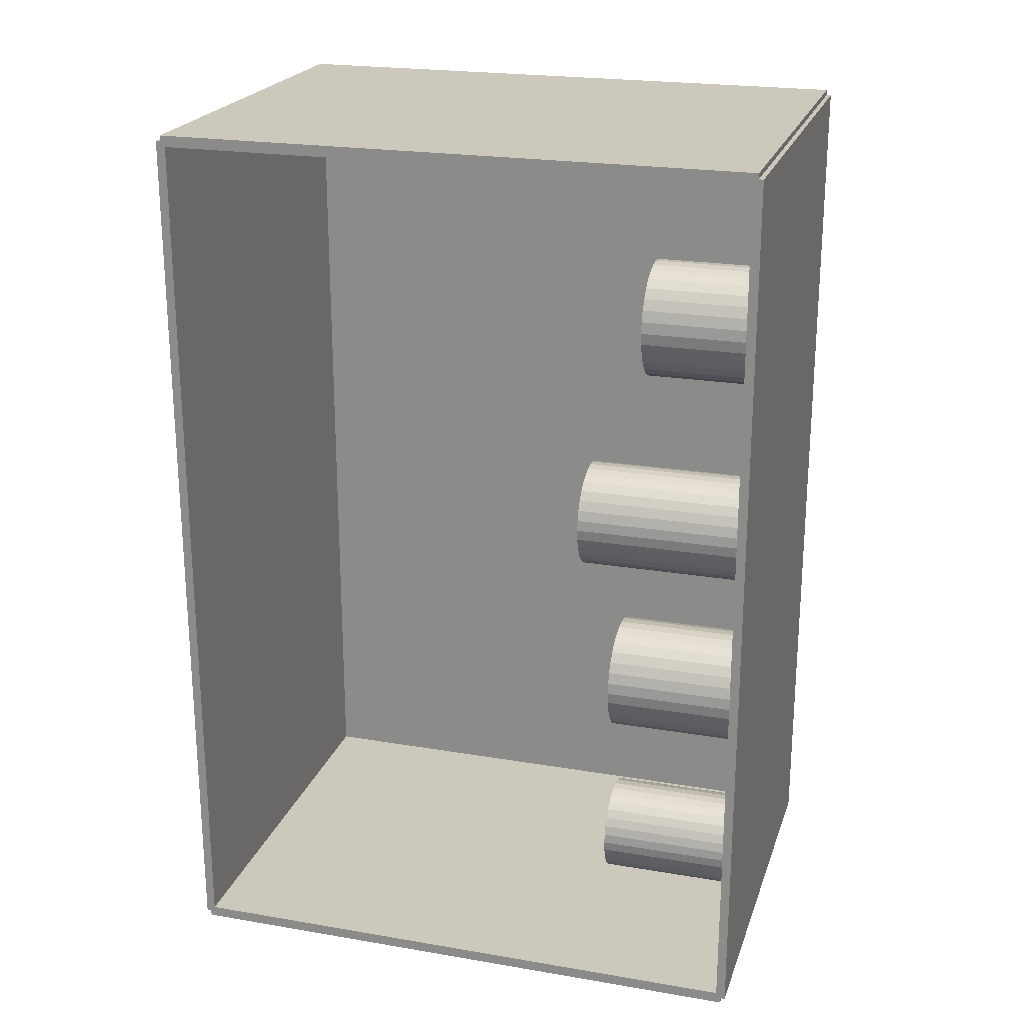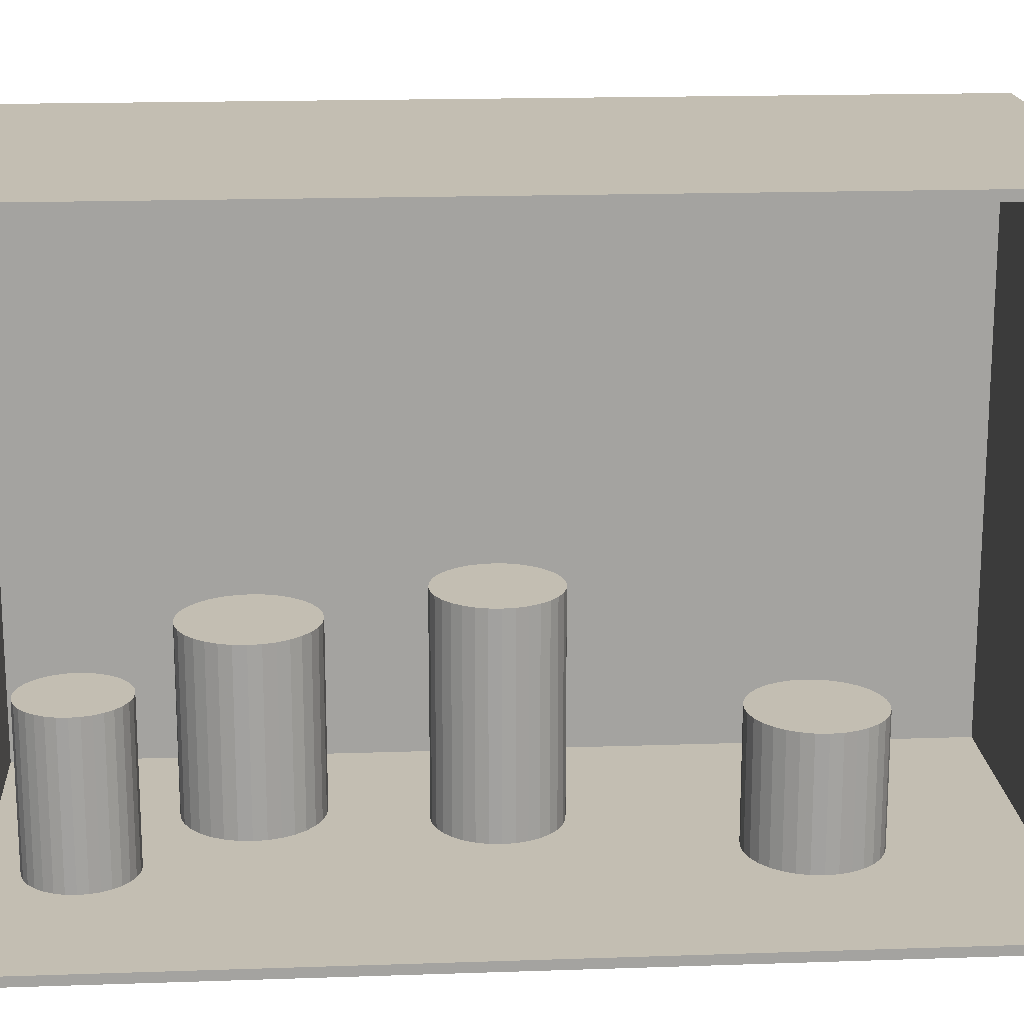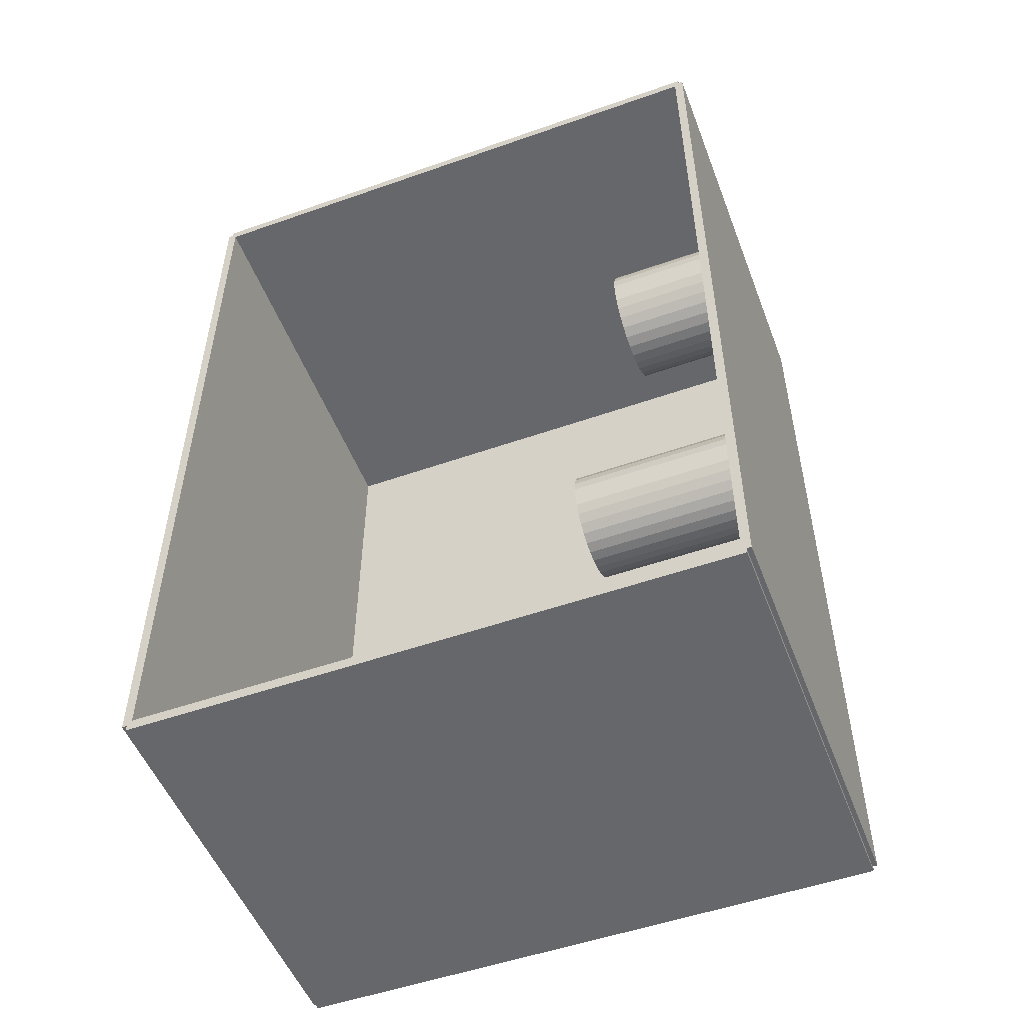
<metadata>
{"format":"obj","ext":"obj","renderer":"f3d","projection":"perspective","resolution":1024,"background":"white","views":[{"elev":22.2,"azim":106.4,"up":"+Y"},{"elev":17.5,"azim":86.1,"up":"+Z"},{"elev":-52.0,"azim":110.8,"up":"+Y"}]}
</metadata>
<code>
v -0.1016 -0.2106 -0.002203
v -0.1016 -0.2106 0.002203
v -0.1016 0.2106 -0.002203
v -0.1016 0.2106 0.002203
v 0.1016 -0.2106 -0.002203
v 0.1016 -0.2106 0.002203
v 0.1016 0.2106 -0.002203
v 0.1016 0.2106 0.002203
v -0.09943 -0.2106 0
v -0.1038 -0.2106 0
v -0.09943 0.2106 0
v -0.1038 0.2106 0
v -0.09943 -0.2106 0.2812
v -0.1038 -0.2106 0.2812
v -0.09943 0.2106 0.2812
v -0.1038 0.2106 0.2812
v -0.1016 0.208 0.2812
v -0.1016 0.2132 0.2812
v -0.1016 0.208 0
v -0.1016 0.2132 0
v 0.1016 0.208 0.2812
v 0.1016 0.2132 0.2812
v 0.1016 0.208 0
v 0.1016 0.2132 0
v -0.1016 -0.208 0
v -0.1016 -0.2132 0
v -0.1016 -0.208 0.2812
v -0.1016 -0.2132 0.2812
v 0.1016 -0.208 0
v 0.1016 -0.2132 0
v 0.1016 -0.208 0.2812
v 0.1016 -0.2132 0.2812
v -0.1016 -0.2106 0.279
v -0.1016 -0.2106 0.2835
v -0.1016 0.2106 0.279
v -0.1016 0.2106 0.2835
v 0.1016 -0.2106 0.279
v 0.1016 -0.2106 0.2835
v 0.1016 0.2106 0.279
v 0.1016 0.2106 0.2835
v 0.01634 -0.1686 0.004407
v 0.03988 -0.1686 0.004407
v 0.03988 -0.1686 0.07678
v 0.01634 -0.1686 0.07678
v 0.03943 -0.164 0.004407
v 0.03943 -0.164 0.07678
v 0.03809 -0.1596 0.004407
v 0.03809 -0.1596 0.07678
v 0.03591 -0.1555 0.004407
v 0.03591 -0.1555 0.07678
v 0.03298 -0.1519 0.004407
v 0.03298 -0.1519 0.07678
v 0.02942 -0.149 0.004407
v 0.02942 -0.149 0.07678
v 0.02535 -0.1468 0.004407
v 0.02535 -0.1468 0.07678
v 0.02093 -0.1455 0.004407
v 0.02093 -0.1455 0.07678
v 0.01634 -0.1451 0.004407
v 0.01634 -0.1451 0.07678
v 0.01174 -0.1455 0.004407
v 0.01174 -0.1455 0.07678
v 0.007326 -0.1468 0.004407
v 0.007326 -0.1468 0.07678
v 0.003256 -0.149 0.004407
v 0.003256 -0.149 0.07678
v -0.0003118 -0.1519 0.004407
v -0.0003118 -0.1519 0.07678
v -0.00324 -0.1555 0.004407
v -0.00324 -0.1555 0.07678
v -0.005416 -0.1596 0.004407
v -0.005416 -0.1596 0.07678
v -0.006755 -0.164 0.004407
v -0.006755 -0.164 0.07678
v -0.007208 -0.1686 0.004407
v -0.007208 -0.1686 0.07678
v -0.006755 -0.1732 0.004407
v -0.006755 -0.1732 0.07678
v -0.005416 -0.1776 0.004407
v -0.005416 -0.1776 0.07678
v -0.00324 -0.1817 0.004407
v -0.00324 -0.1817 0.07678
v -0.0003118 -0.1852 0.004407
v -0.0003118 -0.1852 0.07678
v 0.003256 -0.1882 0.004407
v 0.003256 -0.1882 0.07678
v 0.007326 -0.1903 0.004407
v 0.007326 -0.1903 0.07678
v 0.01174 -0.1917 0.004407
v 0.01174 -0.1917 0.07678
v 0.01634 -0.1921 0.004407
v 0.01634 -0.1921 0.07678
v 0.02093 -0.1917 0.004407
v 0.02093 -0.1917 0.07678
v 0.02535 -0.1903 0.004407
v 0.02535 -0.1903 0.07678
v 0.02942 -0.1882 0.004407
v 0.02942 -0.1882 0.07678
v 0.03298 -0.1852 0.004407
v 0.03298 -0.1852 0.07678
v 0.03591 -0.1817 0.004407
v 0.03591 -0.1817 0.07678
v 0.03809 -0.1776 0.004407
v 0.03809 -0.1776 0.07678
v 0.03943 -0.1732 0.004407
v 0.03943 -0.1732 0.07678
v -0.03539 -0.1029 0.004407
v -0.005349 -0.1029 0.004407
v -0.005349 -0.1029 0.0873
v -0.03539 -0.1029 0.0873
v -0.005926 -0.09702 0.004407
v -0.005926 -0.09702 0.0873
v -0.007636 -0.09139 0.004407
v -0.007636 -0.09139 0.0873
v -0.01041 -0.08619 0.004407
v -0.01041 -0.08619 0.0873
v -0.01415 -0.08164 0.004407
v -0.01415 -0.08164 0.0873
v -0.0187 -0.0779 0.004407
v -0.0187 -0.0779 0.0873
v -0.02389 -0.07513 0.004407
v -0.02389 -0.07513 0.0873
v -0.02953 -0.07342 0.004407
v -0.02953 -0.07342 0.0873
v -0.03539 -0.07284 0.004407
v -0.03539 -0.07284 0.0873
v -0.04125 -0.07342 0.004407
v -0.04125 -0.07342 0.0873
v -0.04689 -0.07513 0.004407
v -0.04689 -0.07513 0.0873
v -0.05208 -0.0779 0.004407
v -0.05208 -0.0779 0.0873
v -0.05663 -0.08164 0.004407
v -0.05663 -0.08164 0.0873
v -0.06037 -0.08619 0.004407
v -0.06037 -0.08619 0.0873
v -0.06314 -0.09139 0.004407
v -0.06314 -0.09139 0.0873
v -0.06485 -0.09702 0.004407
v -0.06485 -0.09702 0.0873
v -0.06543 -0.1029 0.004407
v -0.06543 -0.1029 0.0873
v -0.06485 -0.1087 0.004407
v -0.06485 -0.1087 0.0873
v -0.06314 -0.1144 0.004407
v -0.06314 -0.1144 0.0873
v -0.06037 -0.1196 0.004407
v -0.06037 -0.1196 0.0873
v -0.05663 -0.1241 0.004407
v -0.05663 -0.1241 0.0873
v -0.05208 -0.1279 0.004407
v -0.05208 -0.1279 0.0873
v -0.04689 -0.1306 0.004407
v -0.04689 -0.1306 0.0873
v -0.04125 -0.1323 0.004407
v -0.04125 -0.1323 0.0873
v -0.03539 -0.1329 0.004407
v -0.03539 -0.1329 0.0873
v -0.02953 -0.1323 0.004407
v -0.02953 -0.1323 0.0873
v -0.02389 -0.1306 0.004407
v -0.02389 -0.1306 0.0873
v -0.0187 -0.1279 0.004407
v -0.0187 -0.1279 0.0873
v -0.01415 -0.1241 0.004407
v -0.01415 -0.1241 0.0873
v -0.01041 -0.1196 0.004407
v -0.01041 -0.1196 0.0873
v -0.007636 -0.1144 0.004407
v -0.007636 -0.1144 0.0873
v -0.005926 -0.1087 0.004407
v -0.005926 -0.1087 0.0873
v -0.02322 -0.004184 0.004407
v 0.004267 -0.004184 0.004407
v 0.004267 -0.004184 0.1033
v -0.02322 -0.004184 0.1033
v 0.003739 0.001178 0.004407
v 0.003739 0.001178 0.1033
v 0.002175 0.006334 0.004407
v 0.002175 0.006334 0.1033
v -0.0003654 0.01109 0.004407
v -0.0003654 0.01109 0.1033
v -0.003784 0.01525 0.004407
v -0.003784 0.01525 0.1033
v -0.007949 0.01867 0.004407
v -0.007949 0.01867 0.1033
v -0.0127 0.02121 0.004407
v -0.0127 0.02121 0.1033
v -0.01786 0.02277 0.004407
v -0.01786 0.02277 0.1033
v -0.02322 0.0233 0.004407
v -0.02322 0.0233 0.1033
v -0.02858 0.02277 0.004407
v -0.02858 0.02277 0.1033
v -0.03374 0.02121 0.004407
v -0.03374 0.02121 0.1033
v -0.03849 0.01867 0.004407
v -0.03849 0.01867 0.1033
v -0.04265 0.01525 0.004407
v -0.04265 0.01525 0.1033
v -0.04607 0.01109 0.004407
v -0.04607 0.01109 0.1033
v -0.04861 0.006334 0.004407
v -0.04861 0.006334 0.1033
v -0.05018 0.001178 0.004407
v -0.05018 0.001178 0.1033
v -0.0507 -0.004184 0.004407
v -0.0507 -0.004184 0.1033
v -0.05018 -0.009546 0.004407
v -0.05018 -0.009546 0.1033
v -0.04861 -0.0147 0.004407
v -0.04861 -0.0147 0.1033
v -0.04607 -0.01945 0.004407
v -0.04607 -0.01945 0.1033
v -0.04265 -0.02362 0.004407
v -0.04265 -0.02362 0.1033
v -0.03849 -0.02704 0.004407
v -0.03849 -0.02704 0.1033
v -0.03374 -0.02958 0.004407
v -0.03374 -0.02958 0.1033
v -0.02858 -0.03114 0.004407
v -0.02858 -0.03114 0.1033
v -0.02322 -0.03167 0.004407
v -0.02322 -0.03167 0.1033
v -0.01786 -0.03114 0.004407
v -0.01786 -0.03114 0.1033
v -0.0127 -0.02958 0.004407
v -0.0127 -0.02958 0.1033
v -0.007949 -0.02704 0.004407
v -0.007949 -0.02704 0.1033
v -0.003784 -0.02362 0.004407
v -0.003784 -0.02362 0.1033
v -0.0003654 -0.01945 0.004407
v -0.0003654 -0.01945 0.1033
v 0.002175 -0.0147 0.004407
v 0.002175 -0.0147 0.1033
v 0.003739 -0.009546 0.004407
v 0.003739 -0.009546 0.1033
v 0.01292 0.1183 0.004407
v 0.04175 0.1183 0.004407
v 0.04175 0.1183 0.06322
v 0.01292 0.1183 0.06322
v 0.04119 0.1239 0.004407
v 0.04119 0.1239 0.06322
v 0.03955 0.1293 0.004407
v 0.03955 0.1293 0.06322
v 0.03689 0.1343 0.004407
v 0.03689 0.1343 0.06322
v 0.0333 0.1387 0.004407
v 0.0333 0.1387 0.06322
v 0.02893 0.1422 0.004407
v 0.02893 0.1422 0.06322
v 0.02395 0.1449 0.004407
v 0.02395 0.1449 0.06322
v 0.01854 0.1466 0.004407
v 0.01854 0.1466 0.06322
v 0.01292 0.1471 0.004407
v 0.01292 0.1471 0.06322
v 0.007294 0.1466 0.004407
v 0.007294 0.1466 0.06322
v 0.001886 0.1449 0.004407
v 0.001886 0.1449 0.06322
v -0.003098 0.1422 0.004407
v -0.003098 0.1422 0.06322
v -0.007467 0.1387 0.004407
v -0.007467 0.1387 0.06322
v -0.01105 0.1343 0.004407
v -0.01105 0.1343 0.06322
v -0.01372 0.1293 0.004407
v -0.01372 0.1293 0.06322
v -0.01536 0.1239 0.004407
v -0.01536 0.1239 0.06322
v -0.01591 0.1183 0.004407
v -0.01591 0.1183 0.06322
v -0.01536 0.1127 0.004407
v -0.01536 0.1127 0.06322
v -0.01372 0.1072 0.004407
v -0.01372 0.1072 0.06322
v -0.01105 0.1023 0.004407
v -0.01105 0.1023 0.06322
v -0.007467 0.09789 0.004407
v -0.007467 0.09789 0.06322
v -0.003098 0.09431 0.004407
v -0.003098 0.09431 0.06322
v 0.001886 0.09164 0.004407
v 0.001886 0.09164 0.06322
v 0.007294 0.09 0.004407
v 0.007294 0.09 0.06322
v 0.01292 0.08945 0.004407
v 0.01292 0.08945 0.06322
v 0.01854 0.09 0.004407
v 0.01854 0.09 0.06322
v 0.02395 0.09164 0.004407
v 0.02395 0.09164 0.06322
v 0.02893 0.09431 0.004407
v 0.02893 0.09431 0.06322
v 0.0333 0.09789 0.004407
v 0.0333 0.09789 0.06322
v 0.03689 0.1023 0.004407
v 0.03689 0.1023 0.06322
v 0.03955 0.1072 0.004407
v 0.03955 0.1072 0.06322
v 0.04119 0.1127 0.004407
v 0.04119 0.1127 0.06322
f 2 4 1
f 5 2 1
f 1 4 3
f 3 5 1
f 2 8 4
f 6 2 5
f 6 8 2
f 4 8 3
f 7 5 3
f 3 8 7
f 7 6 5
f 8 6 7
f 10 12 9
f 13 10 9
f 9 12 11
f 11 13 9
f 10 16 12
f 14 10 13
f 14 16 10
f 12 16 11
f 15 13 11
f 11 16 15
f 15 14 13
f 16 14 15
f 18 20 17
f 21 18 17
f 17 20 19
f 19 21 17
f 18 24 20
f 22 18 21
f 22 24 18
f 20 24 19
f 23 21 19
f 19 24 23
f 23 22 21
f 24 22 23
f 26 28 25
f 29 26 25
f 25 28 27
f 27 29 25
f 26 32 28
f 30 26 29
f 30 32 26
f 28 32 27
f 31 29 27
f 27 32 31
f 31 30 29
f 32 30 31
f 34 36 33
f 37 34 33
f 33 36 35
f 35 37 33
f 34 40 36
f 38 34 37
f 38 40 34
f 36 40 35
f 39 37 35
f 35 40 39
f 39 38 37
f 40 38 39
f 42 41 45
f 42 45 43
f 43 45 46
f 43 46 44
f 45 41 47
f 45 47 46
f 46 47 48
f 46 48 44
f 47 41 49
f 47 49 48
f 48 49 50
f 48 50 44
f 49 41 51
f 49 51 50
f 50 51 52
f 50 52 44
f 51 41 53
f 51 53 52
f 52 53 54
f 52 54 44
f 53 41 55
f 53 55 54
f 54 55 56
f 54 56 44
f 55 41 57
f 55 57 56
f 56 57 58
f 56 58 44
f 57 41 59
f 57 59 58
f 58 59 60
f 58 60 44
f 59 41 61
f 59 61 60
f 60 61 62
f 60 62 44
f 61 41 63
f 61 63 62
f 62 63 64
f 62 64 44
f 63 41 65
f 63 65 64
f 64 65 66
f 64 66 44
f 65 41 67
f 65 67 66
f 66 67 68
f 66 68 44
f 67 41 69
f 67 69 68
f 68 69 70
f 68 70 44
f 69 41 71
f 69 71 70
f 70 71 72
f 70 72 44
f 71 41 73
f 71 73 72
f 72 73 74
f 72 74 44
f 73 41 75
f 73 75 74
f 74 75 76
f 74 76 44
f 75 41 77
f 75 77 76
f 76 77 78
f 76 78 44
f 77 41 79
f 77 79 78
f 78 79 80
f 78 80 44
f 79 41 81
f 79 81 80
f 80 81 82
f 80 82 44
f 81 41 83
f 81 83 82
f 82 83 84
f 82 84 44
f 83 41 85
f 83 85 84
f 84 85 86
f 84 86 44
f 85 41 87
f 85 87 86
f 86 87 88
f 86 88 44
f 87 41 89
f 87 89 88
f 88 89 90
f 88 90 44
f 89 41 91
f 89 91 90
f 90 91 92
f 90 92 44
f 91 41 93
f 91 93 92
f 92 93 94
f 92 94 44
f 93 41 95
f 93 95 94
f 94 95 96
f 94 96 44
f 95 41 97
f 95 97 96
f 96 97 98
f 96 98 44
f 97 41 99
f 97 99 98
f 98 99 100
f 98 100 44
f 99 41 101
f 99 101 100
f 100 101 102
f 100 102 44
f 101 41 103
f 101 103 102
f 102 103 104
f 102 104 44
f 103 41 105
f 103 105 104
f 104 105 106
f 104 106 44
f 105 41 42
f 105 42 106
f 106 42 43
f 106 43 44
f 108 107 111
f 108 111 109
f 109 111 112
f 109 112 110
f 111 107 113
f 111 113 112
f 112 113 114
f 112 114 110
f 113 107 115
f 113 115 114
f 114 115 116
f 114 116 110
f 115 107 117
f 115 117 116
f 116 117 118
f 116 118 110
f 117 107 119
f 117 119 118
f 118 119 120
f 118 120 110
f 119 107 121
f 119 121 120
f 120 121 122
f 120 122 110
f 121 107 123
f 121 123 122
f 122 123 124
f 122 124 110
f 123 107 125
f 123 125 124
f 124 125 126
f 124 126 110
f 125 107 127
f 125 127 126
f 126 127 128
f 126 128 110
f 127 107 129
f 127 129 128
f 128 129 130
f 128 130 110
f 129 107 131
f 129 131 130
f 130 131 132
f 130 132 110
f 131 107 133
f 131 133 132
f 132 133 134
f 132 134 110
f 133 107 135
f 133 135 134
f 134 135 136
f 134 136 110
f 135 107 137
f 135 137 136
f 136 137 138
f 136 138 110
f 137 107 139
f 137 139 138
f 138 139 140
f 138 140 110
f 139 107 141
f 139 141 140
f 140 141 142
f 140 142 110
f 141 107 143
f 141 143 142
f 142 143 144
f 142 144 110
f 143 107 145
f 143 145 144
f 144 145 146
f 144 146 110
f 145 107 147
f 145 147 146
f 146 147 148
f 146 148 110
f 147 107 149
f 147 149 148
f 148 149 150
f 148 150 110
f 149 107 151
f 149 151 150
f 150 151 152
f 150 152 110
f 151 107 153
f 151 153 152
f 152 153 154
f 152 154 110
f 153 107 155
f 153 155 154
f 154 155 156
f 154 156 110
f 155 107 157
f 155 157 156
f 156 157 158
f 156 158 110
f 157 107 159
f 157 159 158
f 158 159 160
f 158 160 110
f 159 107 161
f 159 161 160
f 160 161 162
f 160 162 110
f 161 107 163
f 161 163 162
f 162 163 164
f 162 164 110
f 163 107 165
f 163 165 164
f 164 165 166
f 164 166 110
f 165 107 167
f 165 167 166
f 166 167 168
f 166 168 110
f 167 107 169
f 167 169 168
f 168 169 170
f 168 170 110
f 169 107 171
f 169 171 170
f 170 171 172
f 170 172 110
f 171 107 108
f 171 108 172
f 172 108 109
f 172 109 110
f 174 173 177
f 174 177 175
f 175 177 178
f 175 178 176
f 177 173 179
f 177 179 178
f 178 179 180
f 178 180 176
f 179 173 181
f 179 181 180
f 180 181 182
f 180 182 176
f 181 173 183
f 181 183 182
f 182 183 184
f 182 184 176
f 183 173 185
f 183 185 184
f 184 185 186
f 184 186 176
f 185 173 187
f 185 187 186
f 186 187 188
f 186 188 176
f 187 173 189
f 187 189 188
f 188 189 190
f 188 190 176
f 189 173 191
f 189 191 190
f 190 191 192
f 190 192 176
f 191 173 193
f 191 193 192
f 192 193 194
f 192 194 176
f 193 173 195
f 193 195 194
f 194 195 196
f 194 196 176
f 195 173 197
f 195 197 196
f 196 197 198
f 196 198 176
f 197 173 199
f 197 199 198
f 198 199 200
f 198 200 176
f 199 173 201
f 199 201 200
f 200 201 202
f 200 202 176
f 201 173 203
f 201 203 202
f 202 203 204
f 202 204 176
f 203 173 205
f 203 205 204
f 204 205 206
f 204 206 176
f 205 173 207
f 205 207 206
f 206 207 208
f 206 208 176
f 207 173 209
f 207 209 208
f 208 209 210
f 208 210 176
f 209 173 211
f 209 211 210
f 210 211 212
f 210 212 176
f 211 173 213
f 211 213 212
f 212 213 214
f 212 214 176
f 213 173 215
f 213 215 214
f 214 215 216
f 214 216 176
f 215 173 217
f 215 217 216
f 216 217 218
f 216 218 176
f 217 173 219
f 217 219 218
f 218 219 220
f 218 220 176
f 219 173 221
f 219 221 220
f 220 221 222
f 220 222 176
f 221 173 223
f 221 223 222
f 222 223 224
f 222 224 176
f 223 173 225
f 223 225 224
f 224 225 226
f 224 226 176
f 225 173 227
f 225 227 226
f 226 227 228
f 226 228 176
f 227 173 229
f 227 229 228
f 228 229 230
f 228 230 176
f 229 173 231
f 229 231 230
f 230 231 232
f 230 232 176
f 231 173 233
f 231 233 232
f 232 233 234
f 232 234 176
f 233 173 235
f 233 235 234
f 234 235 236
f 234 236 176
f 235 173 237
f 235 237 236
f 236 237 238
f 236 238 176
f 237 173 174
f 237 174 238
f 238 174 175
f 238 175 176
f 240 239 243
f 240 243 241
f 241 243 244
f 241 244 242
f 243 239 245
f 243 245 244
f 244 245 246
f 244 246 242
f 245 239 247
f 245 247 246
f 246 247 248
f 246 248 242
f 247 239 249
f 247 249 248
f 248 249 250
f 248 250 242
f 249 239 251
f 249 251 250
f 250 251 252
f 250 252 242
f 251 239 253
f 251 253 252
f 252 253 254
f 252 254 242
f 253 239 255
f 253 255 254
f 254 255 256
f 254 256 242
f 255 239 257
f 255 257 256
f 256 257 258
f 256 258 242
f 257 239 259
f 257 259 258
f 258 259 260
f 258 260 242
f 259 239 261
f 259 261 260
f 260 261 262
f 260 262 242
f 261 239 263
f 261 263 262
f 262 263 264
f 262 264 242
f 263 239 265
f 263 265 264
f 264 265 266
f 264 266 242
f 265 239 267
f 265 267 266
f 266 267 268
f 266 268 242
f 267 239 269
f 267 269 268
f 268 269 270
f 268 270 242
f 269 239 271
f 269 271 270
f 270 271 272
f 270 272 242
f 271 239 273
f 271 273 272
f 272 273 274
f 272 274 242
f 273 239 275
f 273 275 274
f 274 275 276
f 274 276 242
f 275 239 277
f 275 277 276
f 276 277 278
f 276 278 242
f 277 239 279
f 277 279 278
f 278 279 280
f 278 280 242
f 279 239 281
f 279 281 280
f 280 281 282
f 280 282 242
f 281 239 283
f 281 283 282
f 282 283 284
f 282 284 242
f 283 239 285
f 283 285 284
f 284 285 286
f 284 286 242
f 285 239 287
f 285 287 286
f 286 287 288
f 286 288 242
f 287 239 289
f 287 289 288
f 288 289 290
f 288 290 242
f 289 239 291
f 289 291 290
f 290 291 292
f 290 292 242
f 291 239 293
f 291 293 292
f 292 293 294
f 292 294 242
f 293 239 295
f 293 295 294
f 294 295 296
f 294 296 242
f 295 239 297
f 295 297 296
f 296 297 298
f 296 298 242
f 297 239 299
f 297 299 298
f 298 299 300
f 298 300 242
f 299 239 301
f 299 301 300
f 300 301 302
f 300 302 242
f 301 239 303
f 301 303 302
f 302 303 304
f 302 304 242
f 303 239 240
f 303 240 304
f 304 240 241
f 304 241 242

</code>
